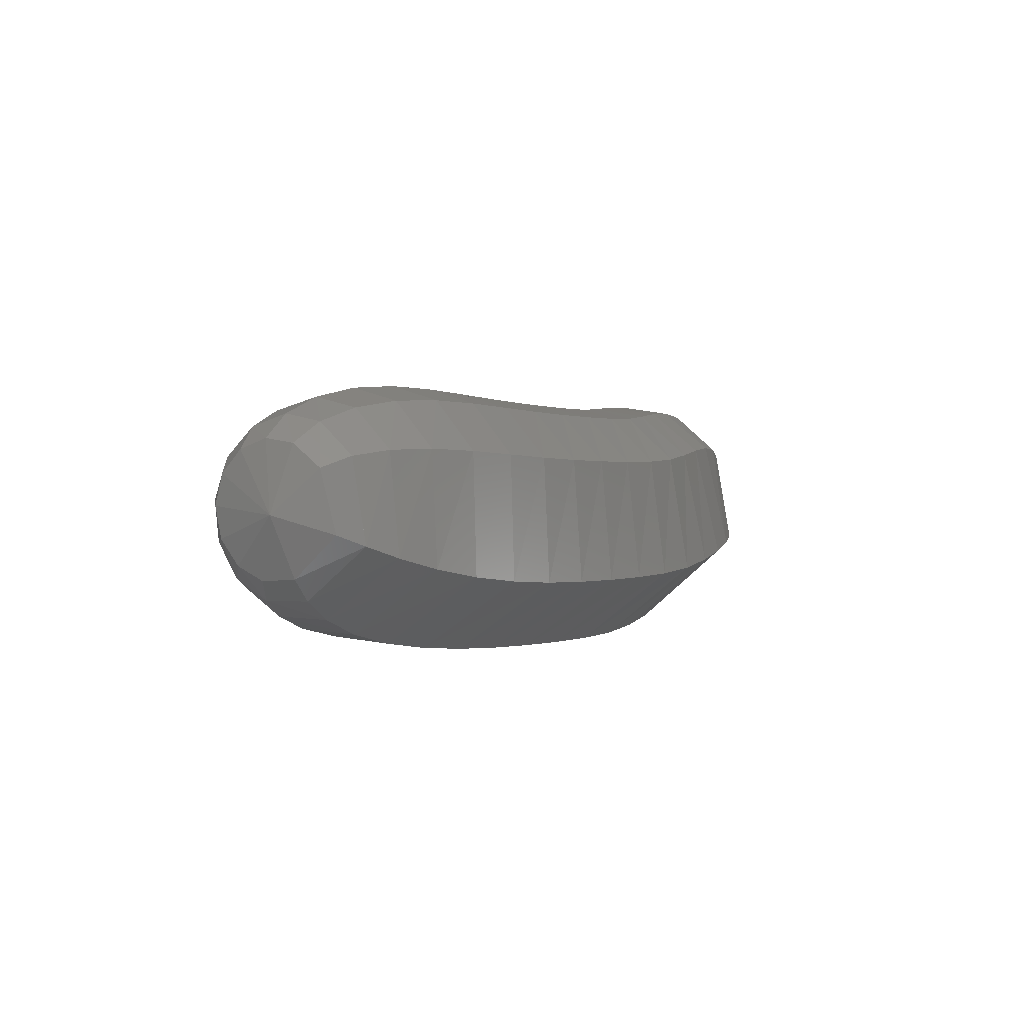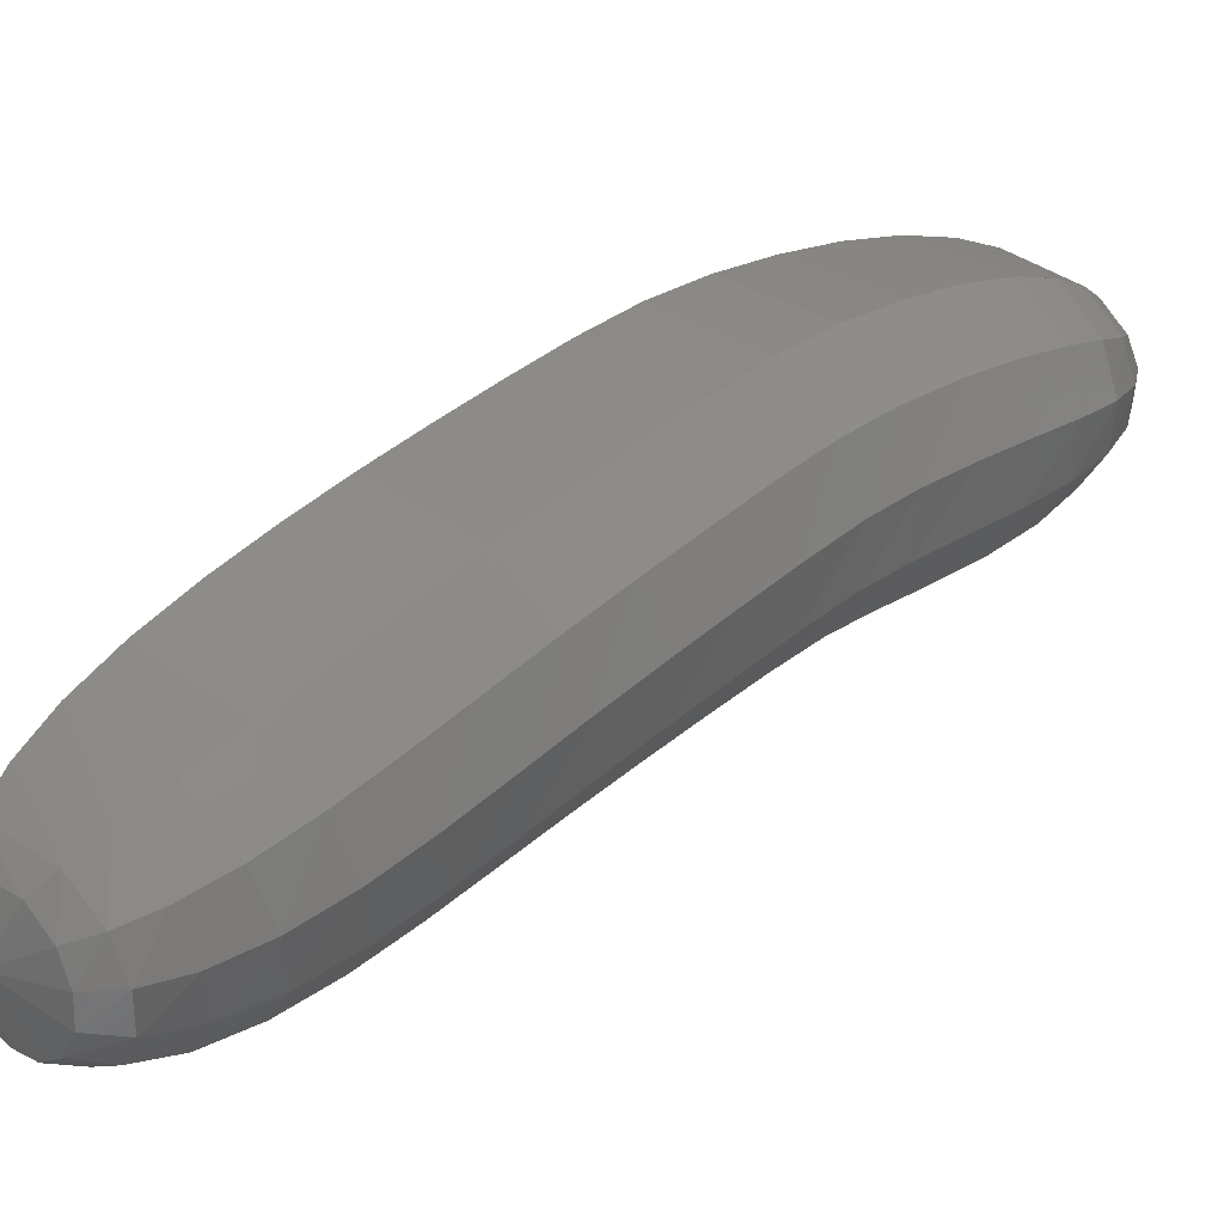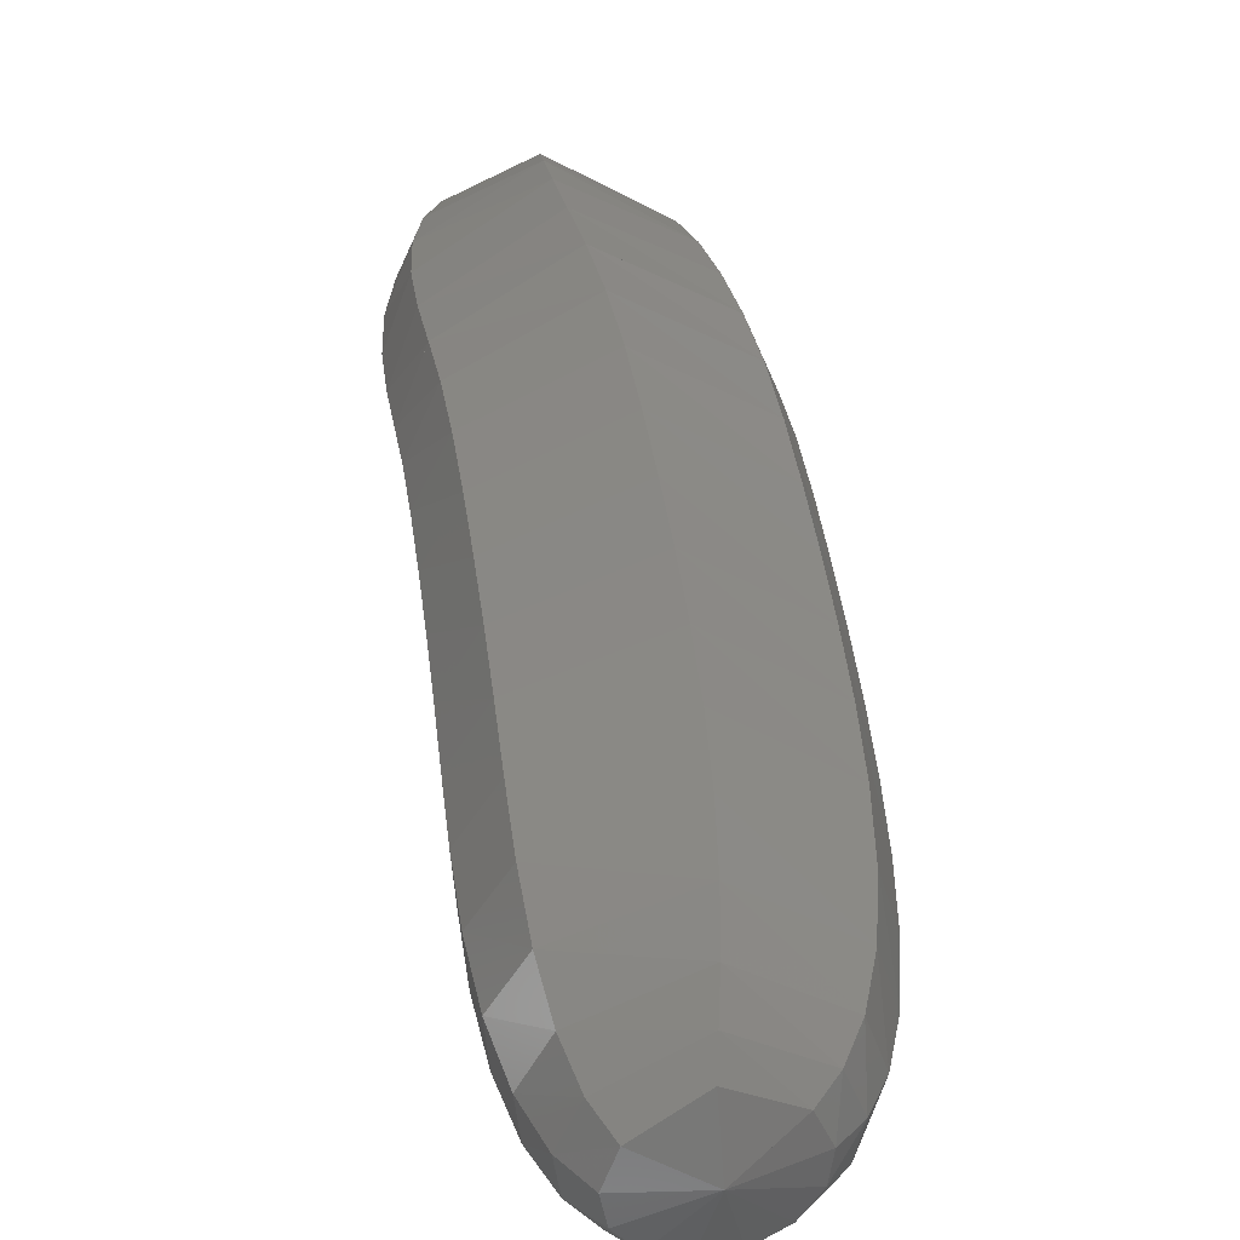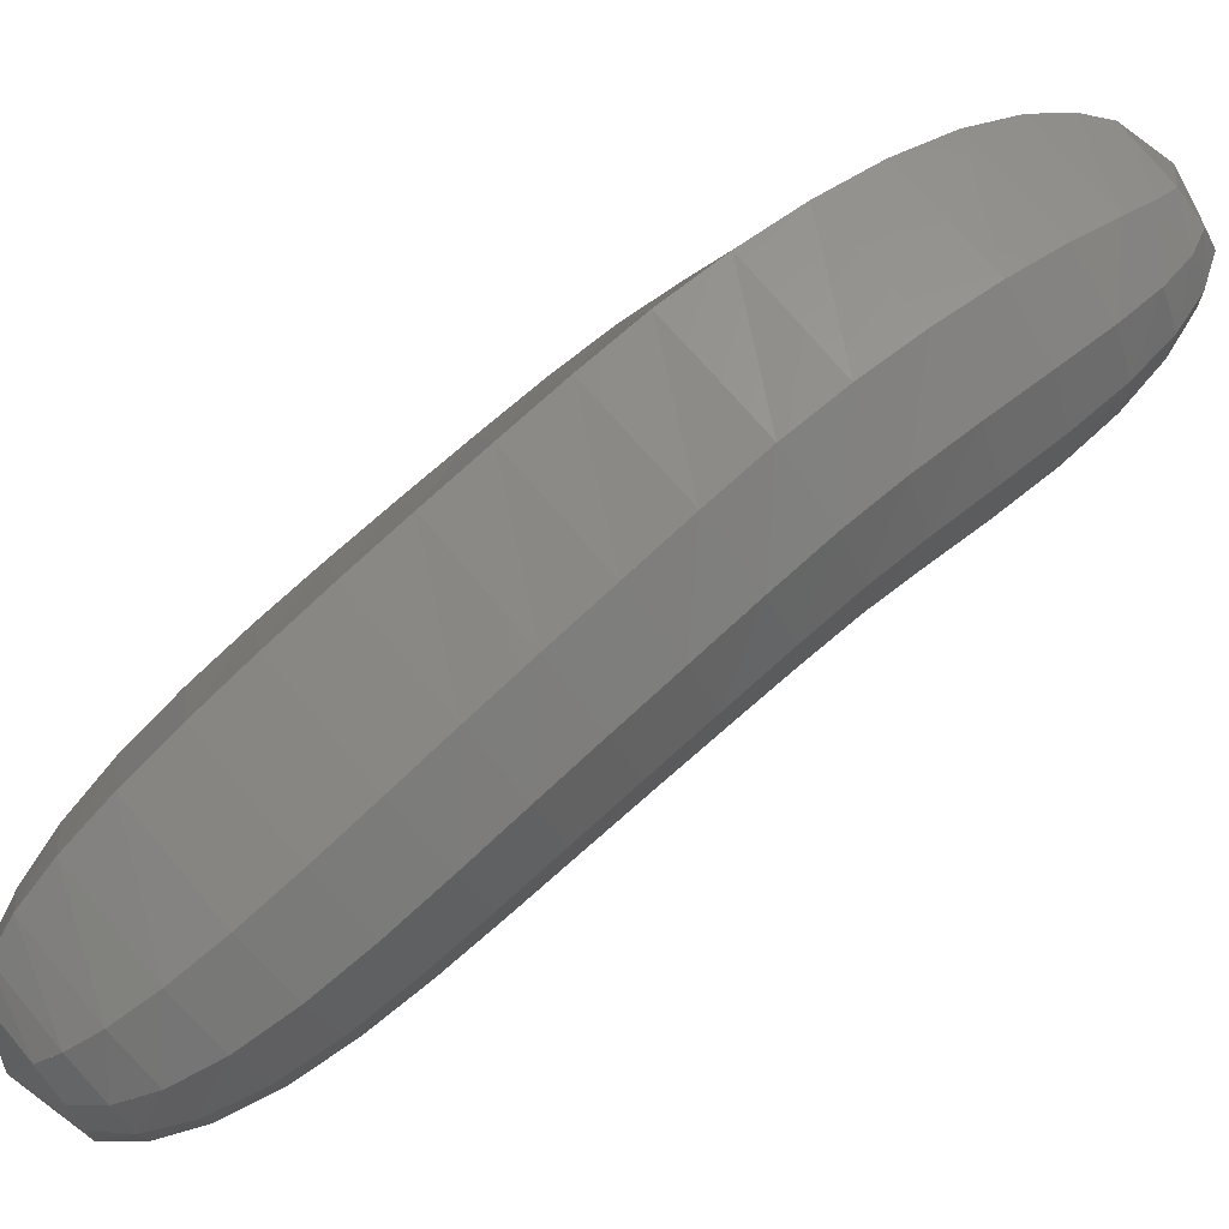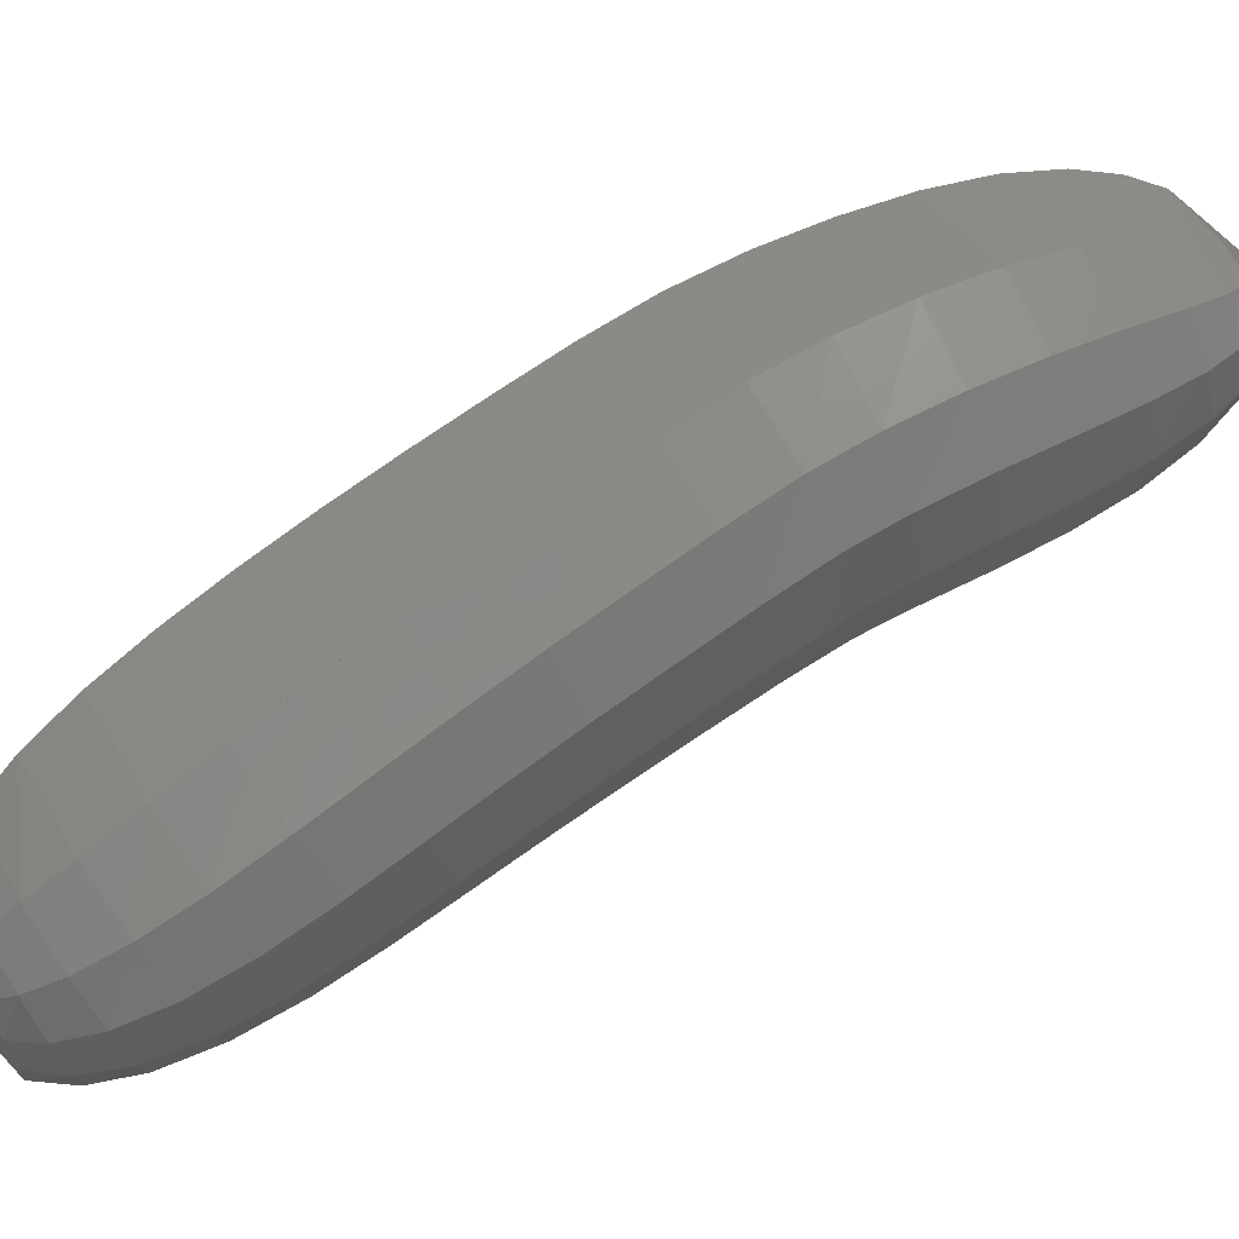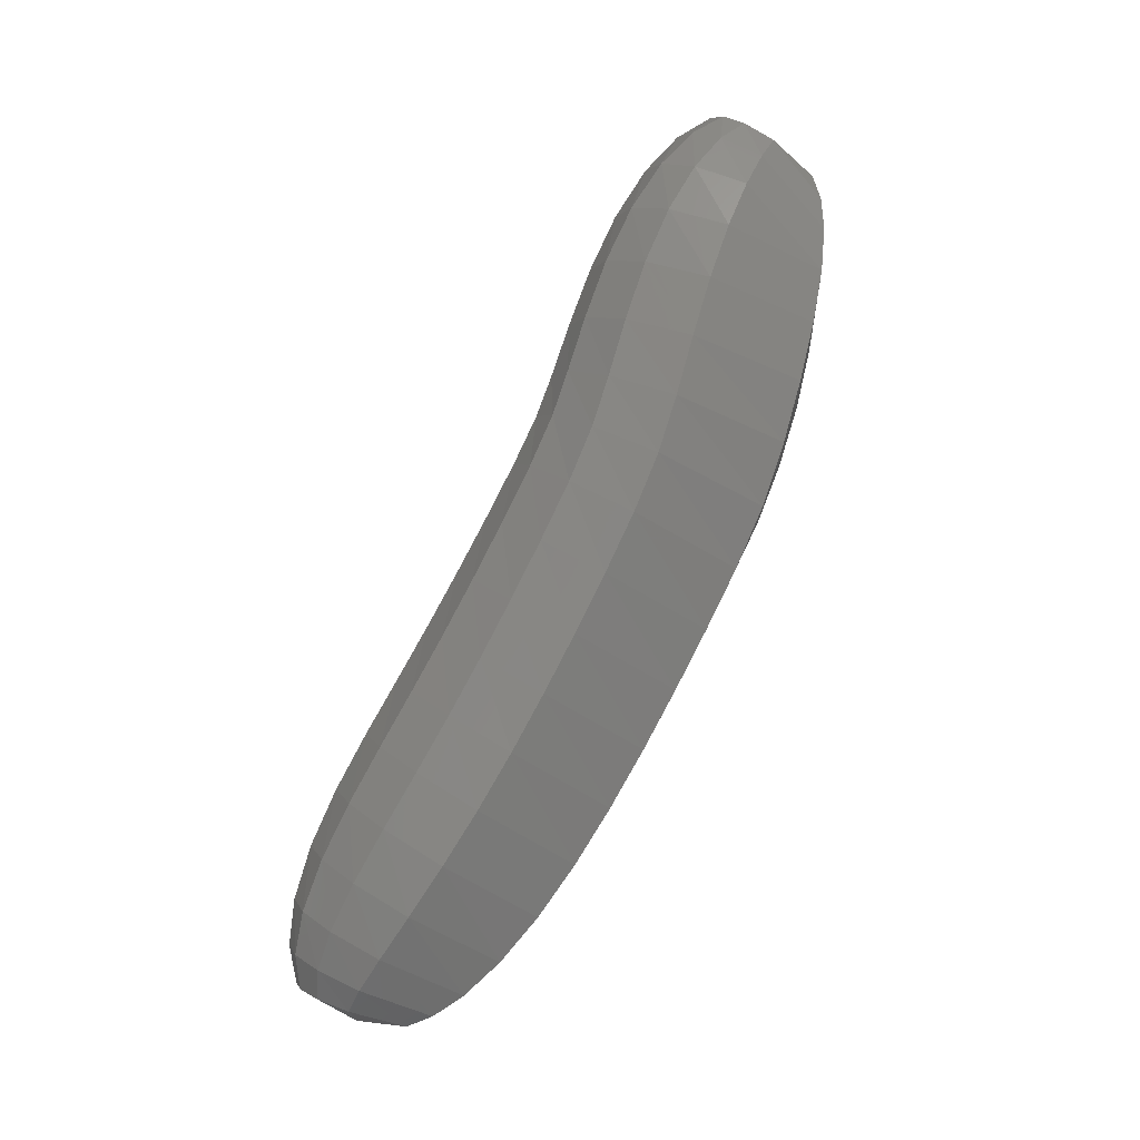
<metadata>
{"format":"stl","ext":"stl","renderer":"f3d","projection":"perspective","resolution":1024,"background":"white","views":[{"elev":-77.9,"azim":-110.9,"up":"+Y"},{"elev":-5.8,"azim":56.9,"up":"+Z"},{"elev":10.1,"azim":-8.4,"up":"+Z"},{"elev":30.2,"azim":63.3,"up":"+Z"},{"elev":8.2,"azim":78.4,"up":"+Z"},{"elev":-19.5,"azim":-62.3,"up":"+Y"}]}
</metadata>
<code>
# stl→obj: 211 verts, 440 faces
v -31.22 46.71 255.1
v -31.21 46.46 255.3
v -31.47 46.55 255.2
v -31.23 46.31 255.3
v -31.58 46.41 255.1
v -31.25 46.13 255.3
v -31.66 46.23 255.1
v -31.27 45.91 255.3
v -31.72 46 255
v -31.27 45.64 255.3
v -31.75 45.74 254.9
v -31.26 45.36 255.2
v -31.75 45.46 254.8
v -31.23 45.08 255.1
v -31.74 45.19 254.8
v -31.21 44.79 254.9
v -31.72 44.93 254.7
v -31.19 44.51 254.8
v -31.71 44.66 254.5
v -31.18 44.23 254.6
v -31.71 44.39 254.4
v -31.17 43.96 254.5
v -31.7 44.13 254.2
v -31.17 43.7 254.3
v -31.7 43.87 254
v -31.17 43.44 254.1
v -31.7 43.61 253.9
v -31.17 43.19 253.9
v -31.7 43.36 253.7
v -31.18 42.96 253.7
v -31.7 43.13 253.5
v -31.2 42.76 253.6
v -31.68 42.91 253.3
v -31.22 42.62 253.4
v -31.64 42.74 253.2
v -31.24 42.53 253.2
v -31.58 42.62 253
v -31.25 42.49 253.1
v -31.5 42.54 252.9
v -31.22 42.54 252.8
v -31.55 46.63 255.1
v -31.66 46.51 255
v -31.75 46.34 254.9
v -31.81 46.11 254.8
v -31.84 45.85 254.7
v -31.85 45.57 254.6
v -31.84 45.3 254.5
v -31.84 45.07 254.4
v -31.83 44.82 254.2
v -31.83 44.56 254.1
v -31.83 44.3 253.9
v -31.83 44.04 253.8
v -31.84 43.79 253.6
v -31.84 43.54 253.5
v -31.83 43.3 253.3
v -31.8 43.07 253.1
v -31.74 42.87 253
v -31.65 42.71 252.8
v -31.54 42.6 252.8
v -31.54 46.71 254.9
v -31.64 46.6 254.8
v -31.71 46.43 254.7
v -31.75 46.2 254.5
v -31.77 45.94 254.4
v -31.78 45.67 254.3
v -31.78 45.41 254.2
v -31.78 45.2 254.1
v -31.78 44.96 254
v -31.78 44.7 253.9
v -31.79 44.44 253.7
v -31.79 44.19 253.6
v -31.8 43.94 253.4
v -31.8 43.69 253.2
v -31.79 43.45 253.1
v -31.76 43.2 252.9
v -31.7 42.98 252.8
v -31.62 42.8 252.7
v -31.51 42.66 252.6
v -31.46 46.77 254.8
v -31.52 46.67 254.7
v -31.56 46.5 254.5
v -31.58 46.28 254.4
v -31.59 46.02 254.2
v -31.58 45.75 254.1
v -31.59 45.5 254
v -31.59 45.3 253.9
v -31.6 45.08 253.8
v -31.6 44.82 253.7
v -31.61 44.56 253.5
v -31.62 44.31 253.4
v -31.63 44.06 253.2
v -31.64 43.82 253.1
v -31.63 43.57 252.9
v -31.61 43.32 252.7
v -31.56 43.08 252.6
v -31.49 42.88 252.6
v -31.41 42.71 252.6
v -31.33 46.8 254.8
v -31.35 46.71 254.6
v -31.35 46.55 254.4
v -31.33 46.33 254.3
v -31.32 46.07 254.1
v -31.31 45.8 254
v -31.31 45.55 253.9
v -31.31 45.36 253.8
v -31.32 45.14 253.7
v -31.33 44.88 253.6
v -31.34 44.63 253.4
v -31.35 44.38 253.3
v -31.36 44.14 253.1
v -31.37 43.89 252.9
v -31.38 43.64 252.8
v -31.37 43.38 252.6
v -31.35 43.14 252.5
v -31.31 42.92 252.5
v -31.28 42.74 252.5
v -31.18 46.8 254.7
v -31.15 46.71 254.6
v -31.1 46.55 254.4
v -31.06 46.33 254.3
v -31.03 46.07 254.2
v -31.01 45.8 254.1
v -31 45.55 253.9
v -31.01 45.36 253.9
v -31.02 45.14 253.7
v -31.02 44.88 253.6
v -31.03 44.63 253.4
v -31.04 44.38 253.2
v -31.06 44.14 253.1
v -31.07 43.89 252.9
v -31.09 43.64 252.8
v -31.1 43.38 252.6
v -31.1 43.14 252.5
v -31.11 42.93 252.5
v -31.12 42.75 252.5
v -31.04 46.76 254.8
v -30.96 46.67 254.7
v -30.89 46.51 254.5
v -30.83 46.29 254.4
v -30.78 46.03 254.3
v -30.75 45.76 254.2
v -30.74 45.51 254.1
v -30.74 45.3 254
v -30.75 45.08 253.8
v -30.75 44.82 253.7
v -30.76 44.56 253.5
v -30.77 44.31 253.3
v -30.78 44.06 253.2
v -30.8 43.82 253
v -30.82 43.57 252.8
v -30.85 43.32 252.7
v -30.89 43.09 252.6
v -30.94 42.89 252.6
v -31 42.73 252.6
v -30.94 46.7 254.9
v -30.84 46.59 254.8
v -30.76 46.43 254.7
v -30.68 46.21 254.6
v -30.63 45.96 254.5
v -30.59 45.69 254.4
v -30.58 45.42 254.3
v -30.57 45.2 254.2
v -30.57 44.96 254
v -30.57 44.7 253.9
v -30.58 44.44 253.7
v -30.58 44.19 253.5
v -30.6 43.94 253.4
v -30.61 43.69 253.2
v -30.64 43.45 253
v -30.68 43.21 252.9
v -30.75 43 252.8
v -30.82 42.82 252.7
v -30.92 42.69 252.7
v -30.91 46.62 255
v -30.81 46.51 254.9
v -30.72 46.34 254.9
v -30.65 46.12 254.8
v -30.6 45.86 254.8
v -30.57 45.59 254.7
v -30.55 45.32 254.6
v -30.53 45.07 254.4
v -30.53 44.82 254.3
v -30.53 44.56 254.1
v -30.53 44.3 253.9
v -30.53 44.04 253.8
v -30.54 43.79 253.6
v -30.55 43.54 253.4
v -30.58 43.3 253.2
v -30.64 43.07 253.1
v -30.71 42.88 253
v -30.8 42.74 252.9
v -30.91 42.63 252.8
v -30.96 46.54 255.1
v -30.89 46.41 255.1
v -30.83 46.24 255.1
v -30.78 46.01 255.1
v -30.75 45.76 255
v -30.72 45.48 254.9
v -30.69 45.2 254.8
v -30.67 44.93 254.7
v -30.66 44.66 254.5
v -30.65 44.39 254.4
v -30.65 44.13 254.2
v -30.65 43.87 254
v -30.65 43.61 253.8
v -30.66 43.36 253.7
v -30.69 43.13 253.5
v -30.74 42.92 253.3
v -30.81 42.75 253.2
v -30.89 42.63 253.1
v -30.99 42.56 253
f 1 1 2
f 2 1 3
f 2 3 4
f 4 3 5
f 4 5 6
f 6 5 7
f 6 7 8
f 8 7 9
f 8 9 10
f 10 9 11
f 10 11 12
f 12 11 13
f 12 13 14
f 14 13 15
f 14 15 16
f 16 15 17
f 16 17 18
f 18 17 19
f 18 19 20
f 20 19 21
f 20 21 22
f 22 21 23
f 22 23 24
f 24 23 25
f 24 25 26
f 26 25 27
f 26 27 28
f 28 27 29
f 28 29 30
f 30 29 31
f 30 31 32
f 32 31 33
f 32 33 34
f 34 33 35
f 34 35 36
f 36 35 37
f 36 37 38
f 38 37 39
f 38 39 40
f 40 39 40
f 1 1 3
f 3 1 41
f 3 41 5
f 5 41 42
f 5 42 7
f 7 42 43
f 7 43 9
f 9 43 44
f 9 44 11
f 11 44 45
f 11 45 13
f 13 45 46
f 13 46 15
f 15 46 47
f 15 47 17
f 17 47 48
f 17 48 19
f 19 48 49
f 19 49 21
f 21 49 50
f 21 50 23
f 23 50 51
f 23 51 25
f 25 51 52
f 25 52 27
f 27 52 53
f 27 53 29
f 29 53 54
f 29 54 31
f 31 54 55
f 31 55 33
f 33 55 56
f 33 56 35
f 35 56 57
f 35 57 37
f 37 57 58
f 37 58 39
f 39 58 59
f 39 59 40
f 40 59 40
f 1 1 41
f 41 1 60
f 41 60 42
f 42 60 61
f 42 61 43
f 43 61 62
f 43 62 44
f 44 62 63
f 44 63 45
f 45 63 64
f 45 64 46
f 46 64 65
f 46 65 47
f 47 65 66
f 47 66 48
f 48 66 67
f 48 67 49
f 49 67 68
f 49 68 50
f 50 68 69
f 50 69 51
f 51 69 70
f 51 70 52
f 52 70 71
f 52 71 53
f 53 71 72
f 53 72 54
f 54 72 73
f 54 73 55
f 55 73 74
f 55 74 56
f 56 74 75
f 56 75 57
f 57 75 76
f 57 76 58
f 58 76 77
f 58 77 59
f 59 77 78
f 59 78 40
f 40 78 40
f 1 1 60
f 60 1 79
f 60 79 61
f 61 79 80
f 61 80 62
f 62 80 81
f 62 81 63
f 63 81 82
f 63 82 64
f 64 82 83
f 64 83 65
f 65 83 84
f 65 84 66
f 66 84 85
f 66 85 67
f 67 85 86
f 67 86 68
f 68 86 87
f 68 87 69
f 69 87 88
f 69 88 70
f 70 88 89
f 70 89 71
f 71 89 90
f 71 90 72
f 72 90 91
f 72 91 73
f 73 91 92
f 73 92 74
f 74 92 93
f 74 93 75
f 75 93 94
f 75 94 76
f 76 94 95
f 76 95 77
f 77 95 96
f 77 96 78
f 78 96 97
f 78 97 40
f 40 97 40
f 1 1 79
f 79 1 98
f 79 98 80
f 80 98 99
f 80 99 81
f 81 99 100
f 81 100 82
f 82 100 101
f 82 101 83
f 83 101 102
f 83 102 84
f 84 102 103
f 84 103 85
f 85 103 104
f 85 104 86
f 86 104 105
f 86 105 87
f 87 105 106
f 87 106 88
f 88 106 107
f 88 107 89
f 89 107 108
f 89 108 90
f 90 108 109
f 90 109 91
f 91 109 110
f 91 110 92
f 92 110 111
f 92 111 93
f 93 111 112
f 93 112 94
f 94 112 113
f 94 113 95
f 95 113 114
f 95 114 96
f 96 114 115
f 96 115 97
f 97 115 116
f 97 116 40
f 40 116 40
f 1 1 98
f 98 1 117
f 98 117 99
f 99 117 118
f 99 118 100
f 100 118 119
f 100 119 101
f 101 119 120
f 101 120 102
f 102 120 121
f 102 121 103
f 103 121 122
f 103 122 104
f 104 122 123
f 104 123 105
f 105 123 124
f 105 124 106
f 106 124 125
f 106 125 107
f 107 125 126
f 107 126 108
f 108 126 127
f 108 127 109
f 109 127 128
f 109 128 110
f 110 128 129
f 110 129 111
f 111 129 130
f 111 130 112
f 112 130 131
f 112 131 113
f 113 131 132
f 113 132 114
f 114 132 133
f 114 133 115
f 115 133 134
f 115 134 116
f 116 134 135
f 116 135 40
f 40 135 40
f 1 1 117
f 117 1 136
f 117 136 118
f 118 136 137
f 118 137 119
f 119 137 138
f 119 138 120
f 120 138 139
f 120 139 121
f 121 139 140
f 121 140 122
f 122 140 141
f 122 141 123
f 123 141 142
f 123 142 124
f 124 142 143
f 124 143 125
f 125 143 144
f 125 144 126
f 126 144 145
f 126 145 127
f 127 145 146
f 127 146 128
f 128 146 147
f 128 147 129
f 129 147 148
f 129 148 130
f 130 148 149
f 130 149 131
f 131 149 150
f 131 150 132
f 132 150 151
f 132 151 133
f 133 151 152
f 133 152 134
f 134 152 153
f 134 153 135
f 135 153 154
f 135 154 40
f 40 154 40
f 1 1 136
f 136 1 155
f 136 155 137
f 137 155 156
f 137 156 138
f 138 156 157
f 138 157 139
f 139 157 158
f 139 158 140
f 140 158 159
f 140 159 141
f 141 159 160
f 141 160 142
f 142 160 161
f 142 161 143
f 143 161 162
f 143 162 144
f 144 162 163
f 144 163 145
f 145 163 164
f 145 164 146
f 146 164 165
f 146 165 147
f 147 165 166
f 147 166 148
f 148 166 167
f 148 167 149
f 149 167 168
f 149 168 150
f 150 168 169
f 150 169 151
f 151 169 170
f 151 170 152
f 152 170 171
f 152 171 153
f 153 171 172
f 153 172 154
f 154 172 173
f 154 173 40
f 40 173 40
f 1 1 155
f 155 1 174
f 155 174 156
f 156 174 175
f 156 175 157
f 157 175 176
f 157 176 158
f 158 176 177
f 158 177 159
f 159 177 178
f 159 178 160
f 160 178 179
f 160 179 161
f 161 179 180
f 161 180 162
f 162 180 181
f 162 181 163
f 163 181 182
f 163 182 164
f 164 182 183
f 164 183 165
f 165 183 184
f 165 184 166
f 166 184 185
f 166 185 167
f 167 185 186
f 167 186 168
f 168 186 187
f 168 187 169
f 169 187 188
f 169 188 170
f 170 188 189
f 170 189 171
f 171 189 190
f 171 190 172
f 172 190 191
f 172 191 173
f 173 191 192
f 173 192 40
f 40 192 40
f 1 1 174
f 174 1 193
f 174 193 175
f 175 193 194
f 175 194 176
f 176 194 195
f 176 195 177
f 177 195 196
f 177 196 178
f 178 196 197
f 178 197 179
f 179 197 198
f 179 198 180
f 180 198 199
f 180 199 181
f 181 199 200
f 181 200 182
f 182 200 201
f 182 201 183
f 183 201 202
f 183 202 184
f 184 202 203
f 184 203 185
f 185 203 204
f 185 204 186
f 186 204 205
f 186 205 187
f 187 205 206
f 187 206 188
f 188 206 207
f 188 207 189
f 189 207 208
f 189 208 190
f 190 208 209
f 190 209 191
f 191 209 210
f 191 210 192
f 192 210 211
f 192 211 40
f 40 211 40
f 1 1 193
f 193 1 2
f 193 2 194
f 194 2 4
f 194 4 195
f 195 4 6
f 195 6 196
f 196 6 8
f 196 8 197
f 197 8 10
f 197 10 198
f 198 10 12
f 198 12 199
f 199 12 14
f 199 14 200
f 200 14 16
f 200 16 201
f 201 16 18
f 201 18 202
f 202 18 20
f 202 20 203
f 203 20 22
f 203 22 204
f 204 22 24
f 204 24 205
f 205 24 26
f 205 26 206
f 206 26 28
f 206 28 207
f 207 28 30
f 207 30 208
f 208 30 32
f 208 32 209
f 209 32 34
f 209 34 210
f 210 34 36
f 210 36 211
f 211 36 38
f 211 38 40
f 40 38 40

</code>
